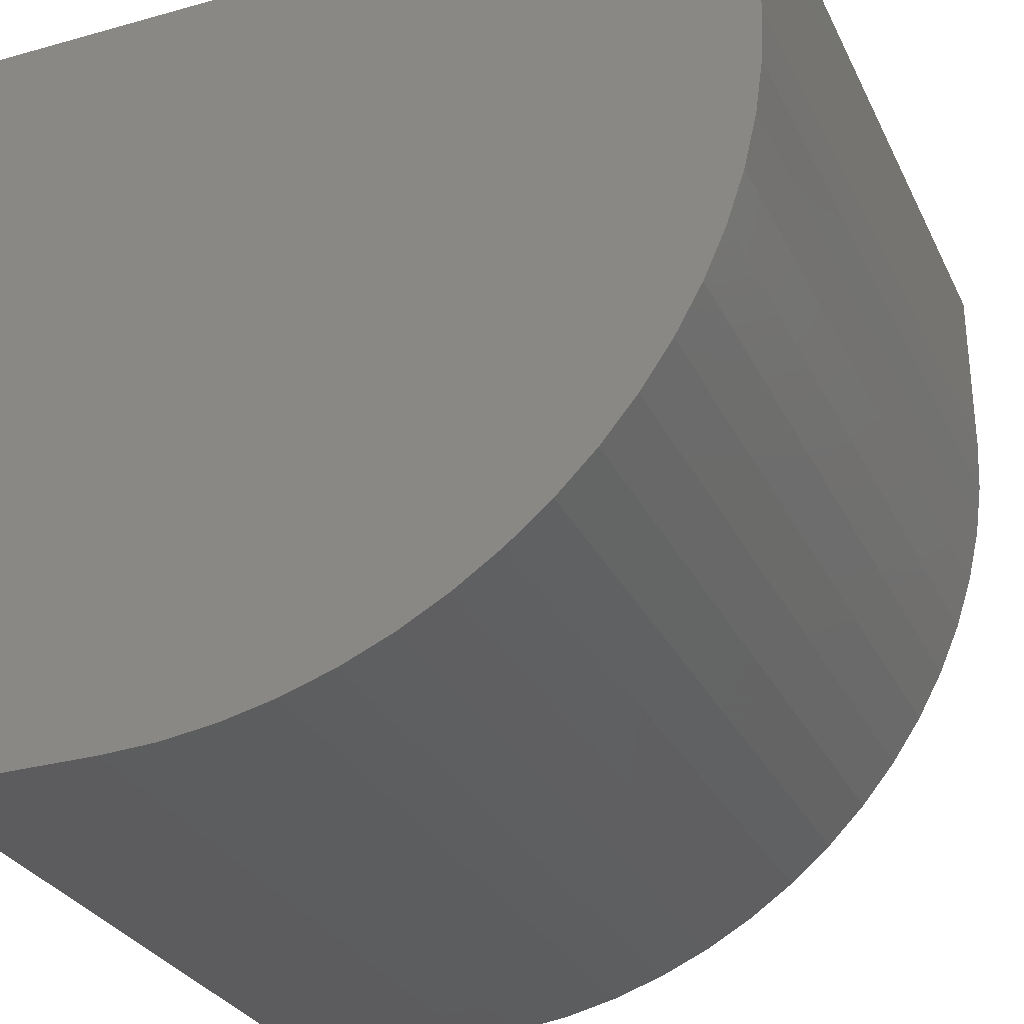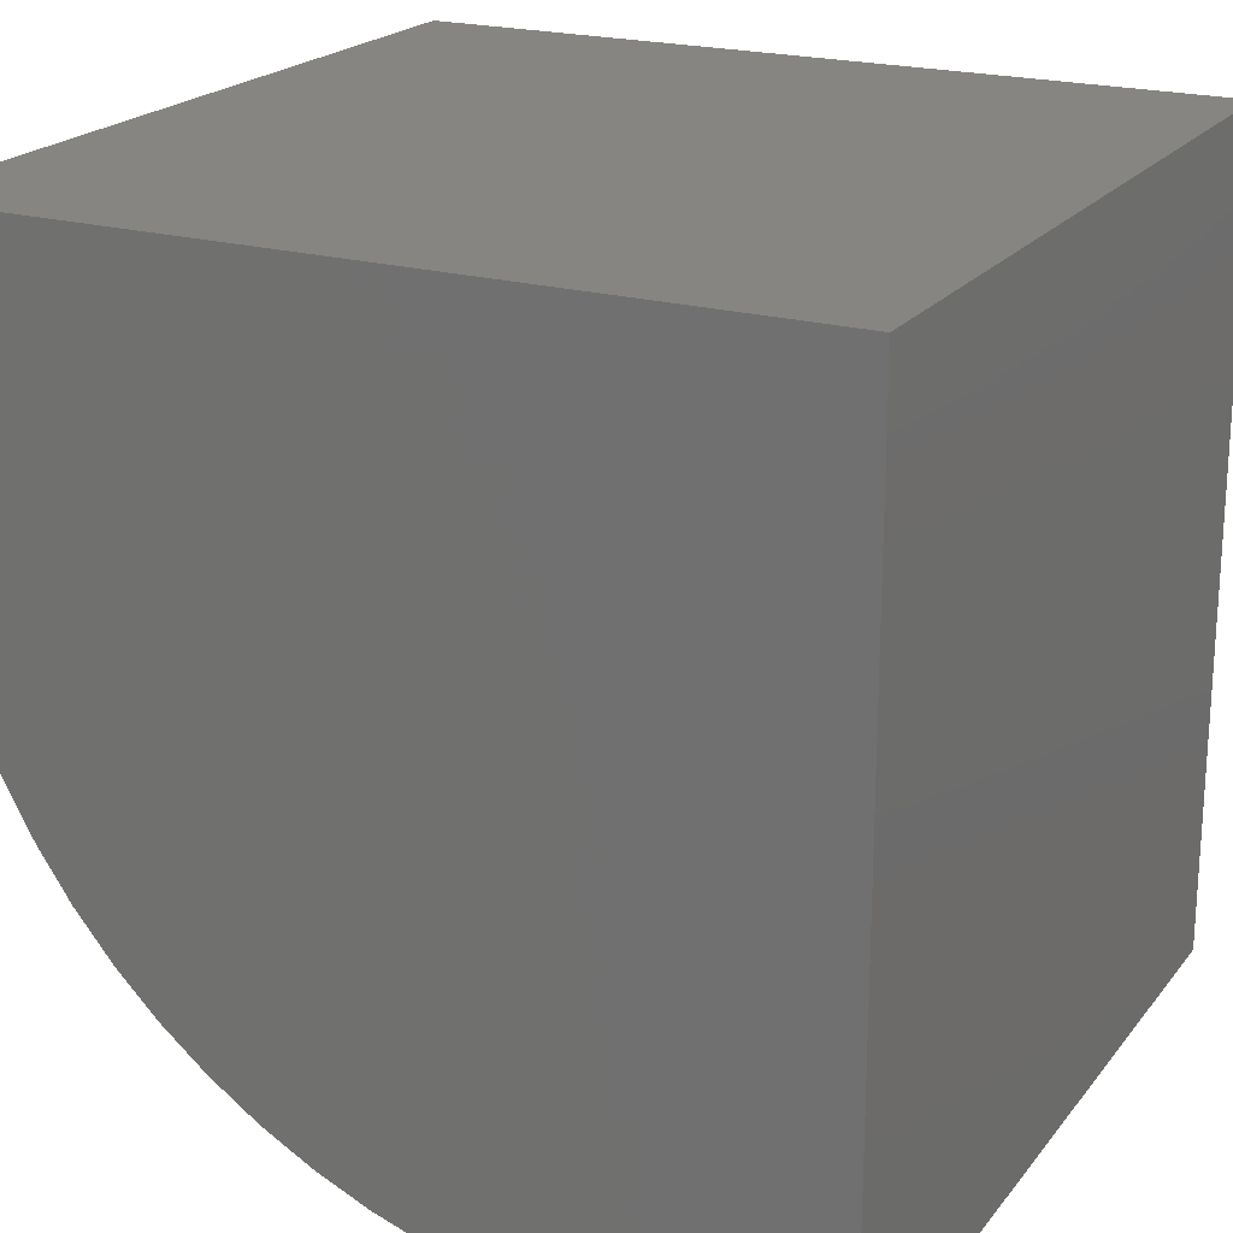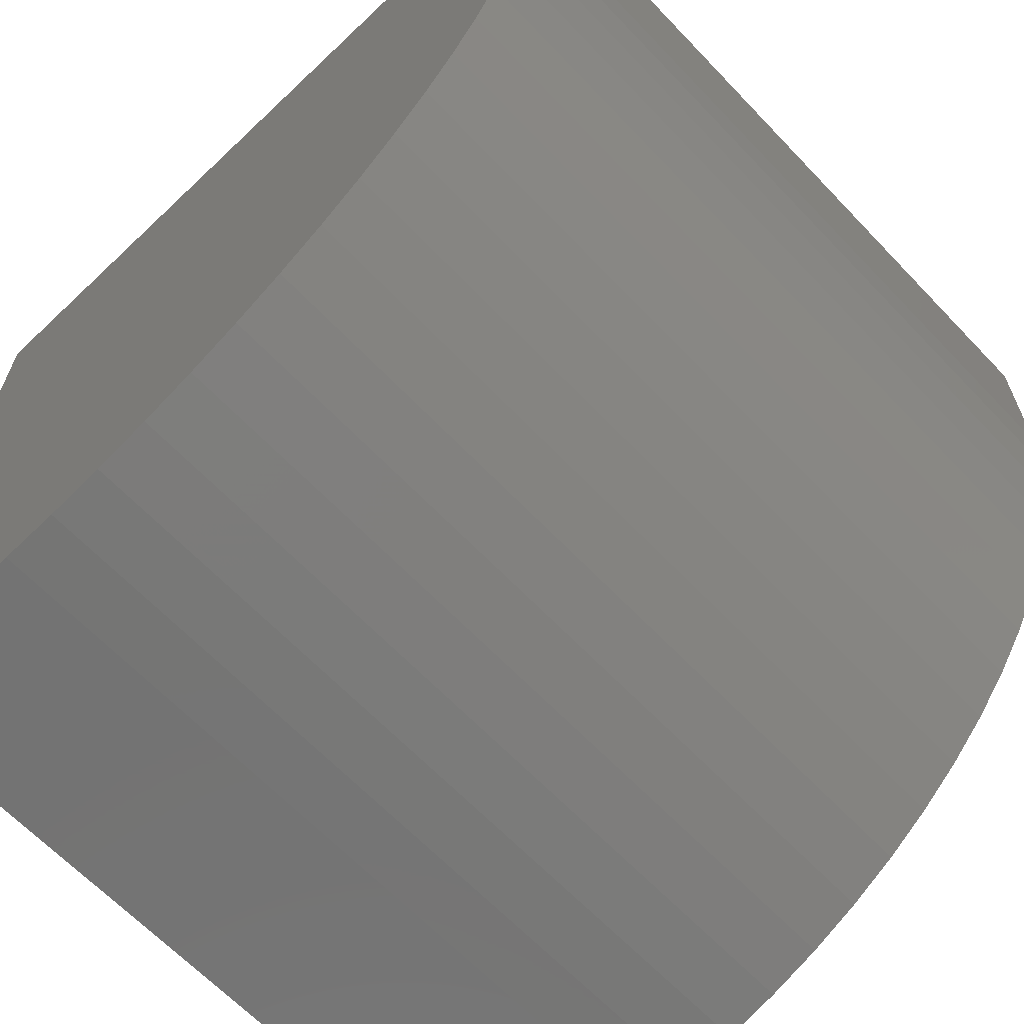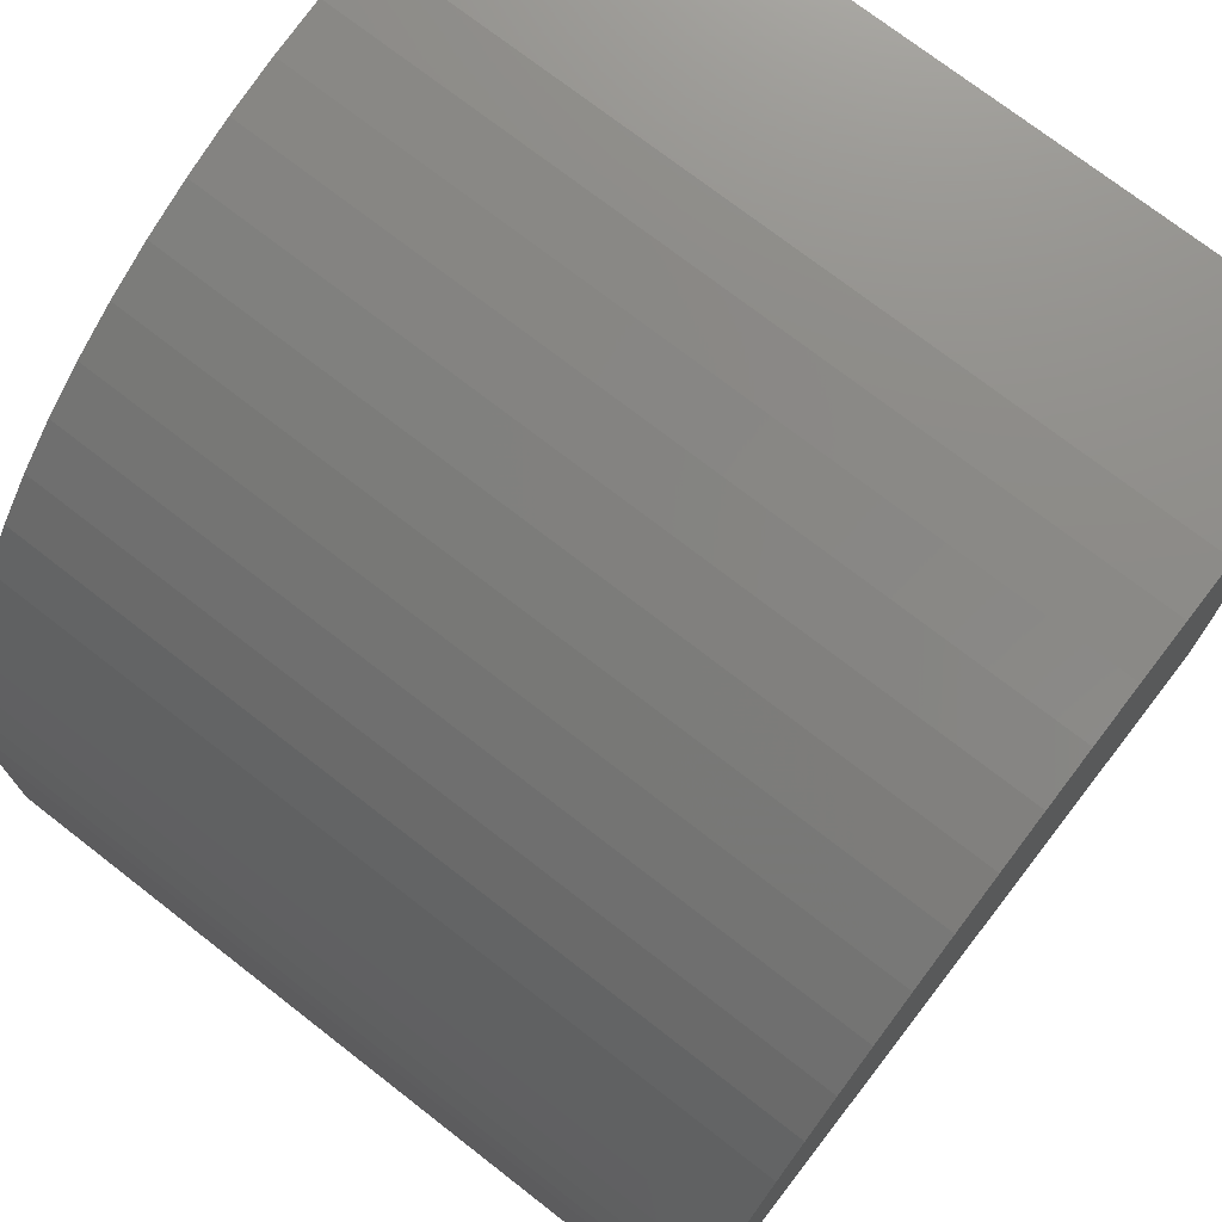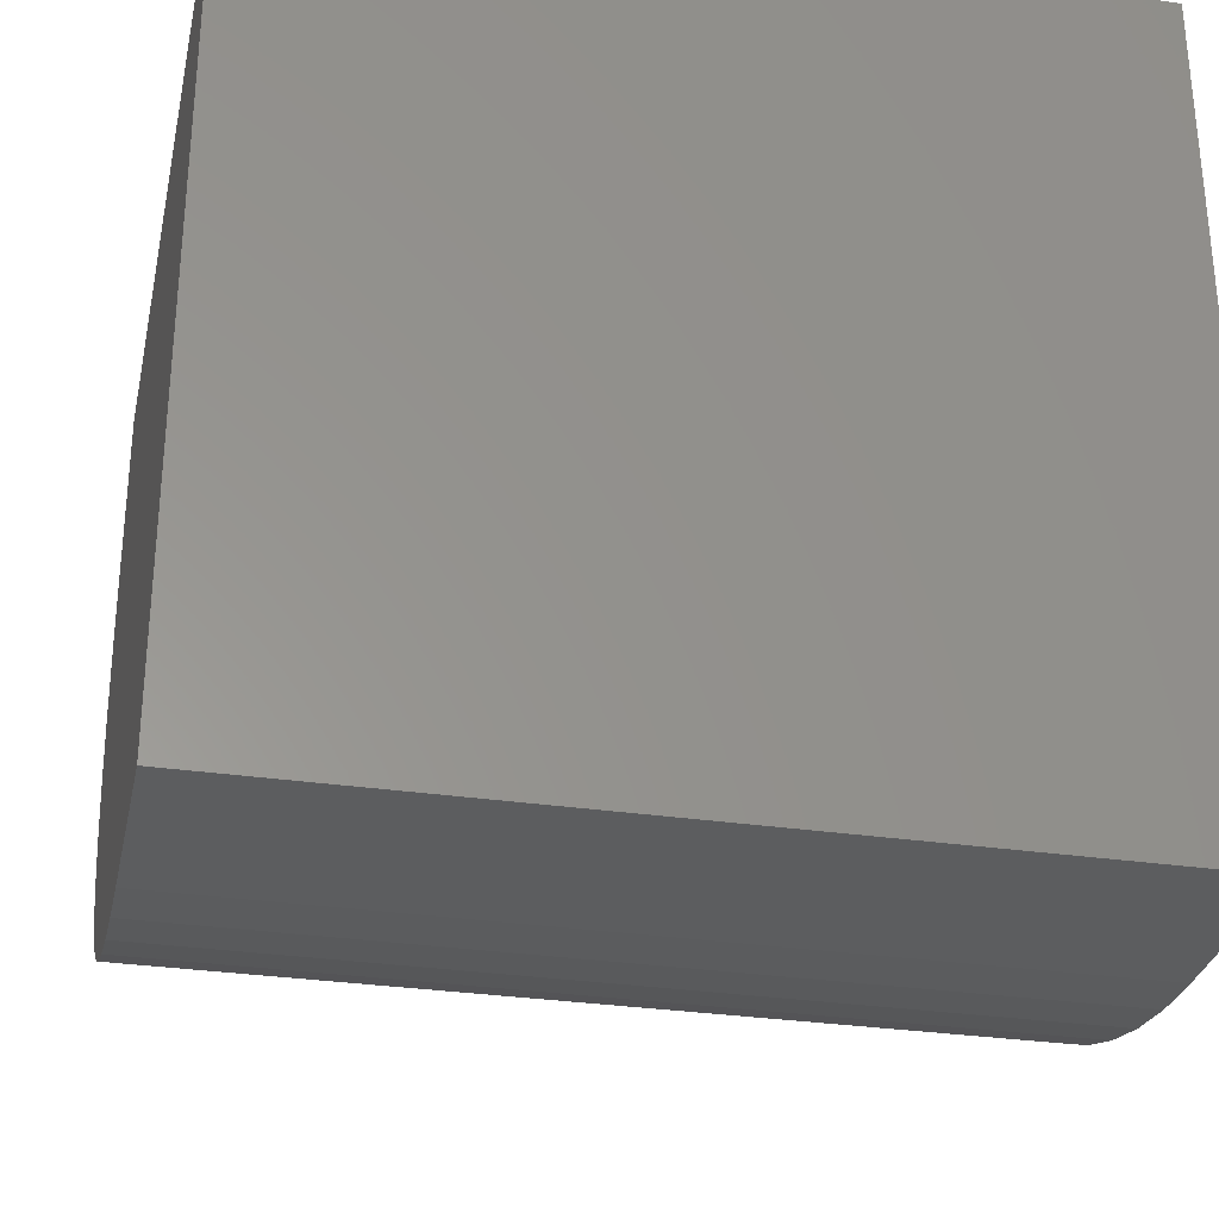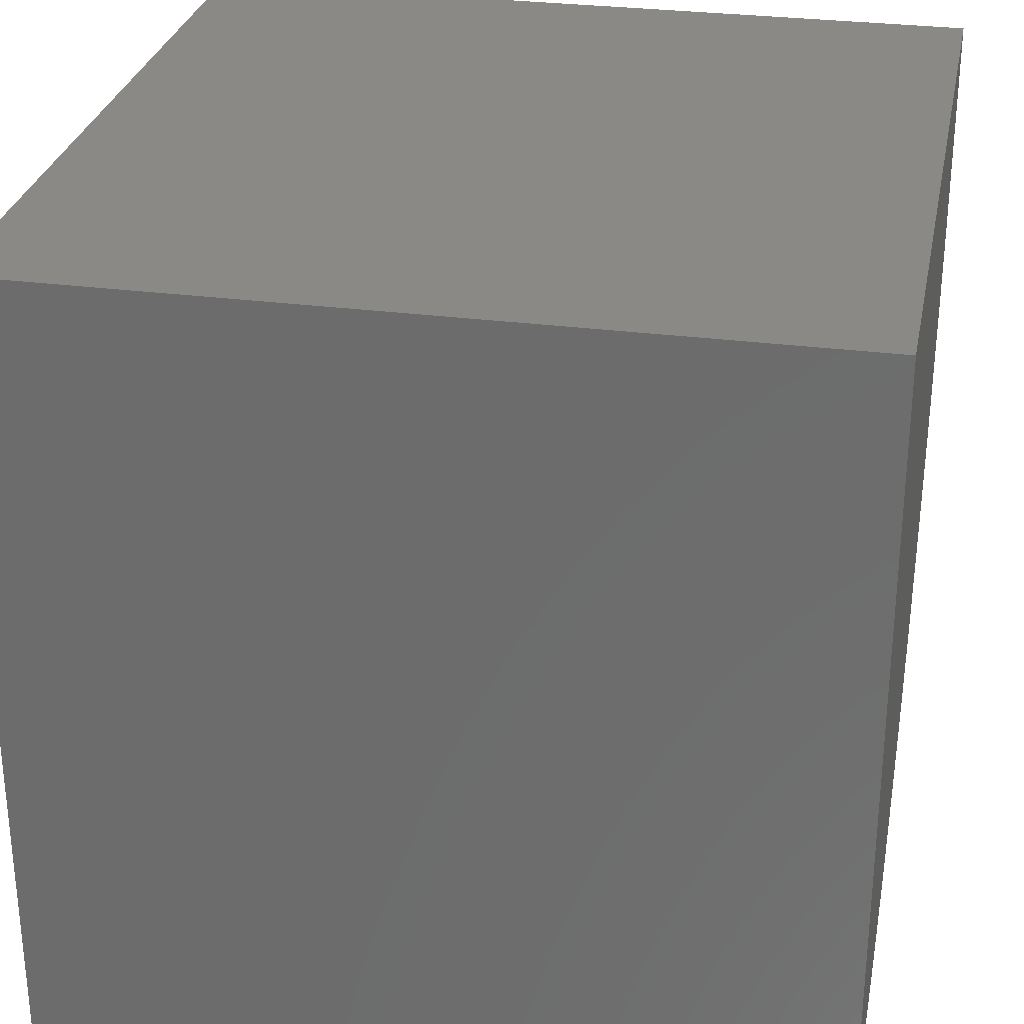
<metadata>
{"format":"stl","ext":"stl","renderer":"f3d","projection":"perspective","resolution":1024,"background":"white","views":[{"elev":-29.6,"azim":-67.8,"up":"+Y"},{"elev":21.0,"azim":117.1,"up":"+Y"},{"elev":-65.1,"azim":-46.4,"up":"+Y"},{"elev":73.9,"azim":37.8,"up":"+Z"},{"elev":-30.7,"azim":168.1,"up":"+Y"},{"elev":29.0,"azim":-168.9,"up":"+Y"}]}
</metadata>
<code>
# stl→obj: 42 verts, 80 faces
v 0 10 0
v 0 0 0
v 0 0 2.344
v 0 0.03266 3.05
v 0 0.1304 3.751
v 0 0.2923 4.439
v 0 6.249 9.87
v 0 6.95 9.967
v 0 7.656 10
v 0 10 10
v 0 0.517 5.11
v 0 0.8026 5.757
v 0 1.147 6.374
v 0 1.546 6.958
v 0 1.998 7.502
v 0 2.498 8.002
v 0 3.042 8.454
v 0 3.626 8.853
v 0 4.243 9.197
v 0 4.89 9.483
v 0 5.561 9.708
v 10 7.656 10
v 10 10 10
v 10 0.1304 3.751
v 10 0.03266 3.05
v 10 10 0
v 10 0 2.344
v 10 0 0
v 10 2.498 8.002
v 10 1.998 7.502
v 10 6.95 9.967
v 10 6.249 9.87
v 10 0.8026 5.757
v 10 0.517 5.11
v 10 0.2923 4.439
v 10 5.561 9.708
v 10 4.89 9.483
v 10 4.243 9.197
v 10 3.626 8.853
v 10 3.042 8.454
v 10 1.546 6.958
v 10 1.147 6.374
f 1 2 3
f 3 4 1
f 1 4 5
f 1 5 6
f 7 8 1
f 1 8 9
f 1 9 10
f 6 11 1
f 1 11 12
f 1 12 13
f 13 14 1
f 1 14 15
f 1 15 16
f 16 17 1
f 1 17 18
f 1 18 19
f 19 20 1
f 1 20 21
f 1 21 7
f 22 23 9
f 9 23 10
f 24 25 26
f 26 25 27
f 26 27 28
f 29 30 26
f 23 22 26
f 26 22 31
f 26 31 32
f 33 34 26
f 26 34 35
f 26 35 24
f 32 36 26
f 26 36 37
f 26 37 38
f 38 39 26
f 26 39 40
f 26 40 29
f 30 41 26
f 26 41 42
f 26 42 33
f 1 26 2
f 2 26 28
f 23 26 10
f 10 26 1
f 3 2 27
f 27 2 28
f 22 9 8
f 22 8 31
f 31 8 7
f 31 7 32
f 32 7 21
f 32 21 36
f 36 21 20
f 36 20 37
f 37 20 19
f 37 19 38
f 38 19 18
f 38 18 39
f 39 18 17
f 39 17 40
f 40 17 16
f 40 16 29
f 29 16 15
f 29 15 30
f 30 15 14
f 30 14 41
f 41 14 13
f 41 13 42
f 42 13 12
f 42 12 33
f 33 12 11
f 33 11 34
f 34 11 6
f 34 6 35
f 35 6 5
f 35 5 24
f 24 5 4
f 24 4 25
f 25 4 3
f 25 3 27

</code>
